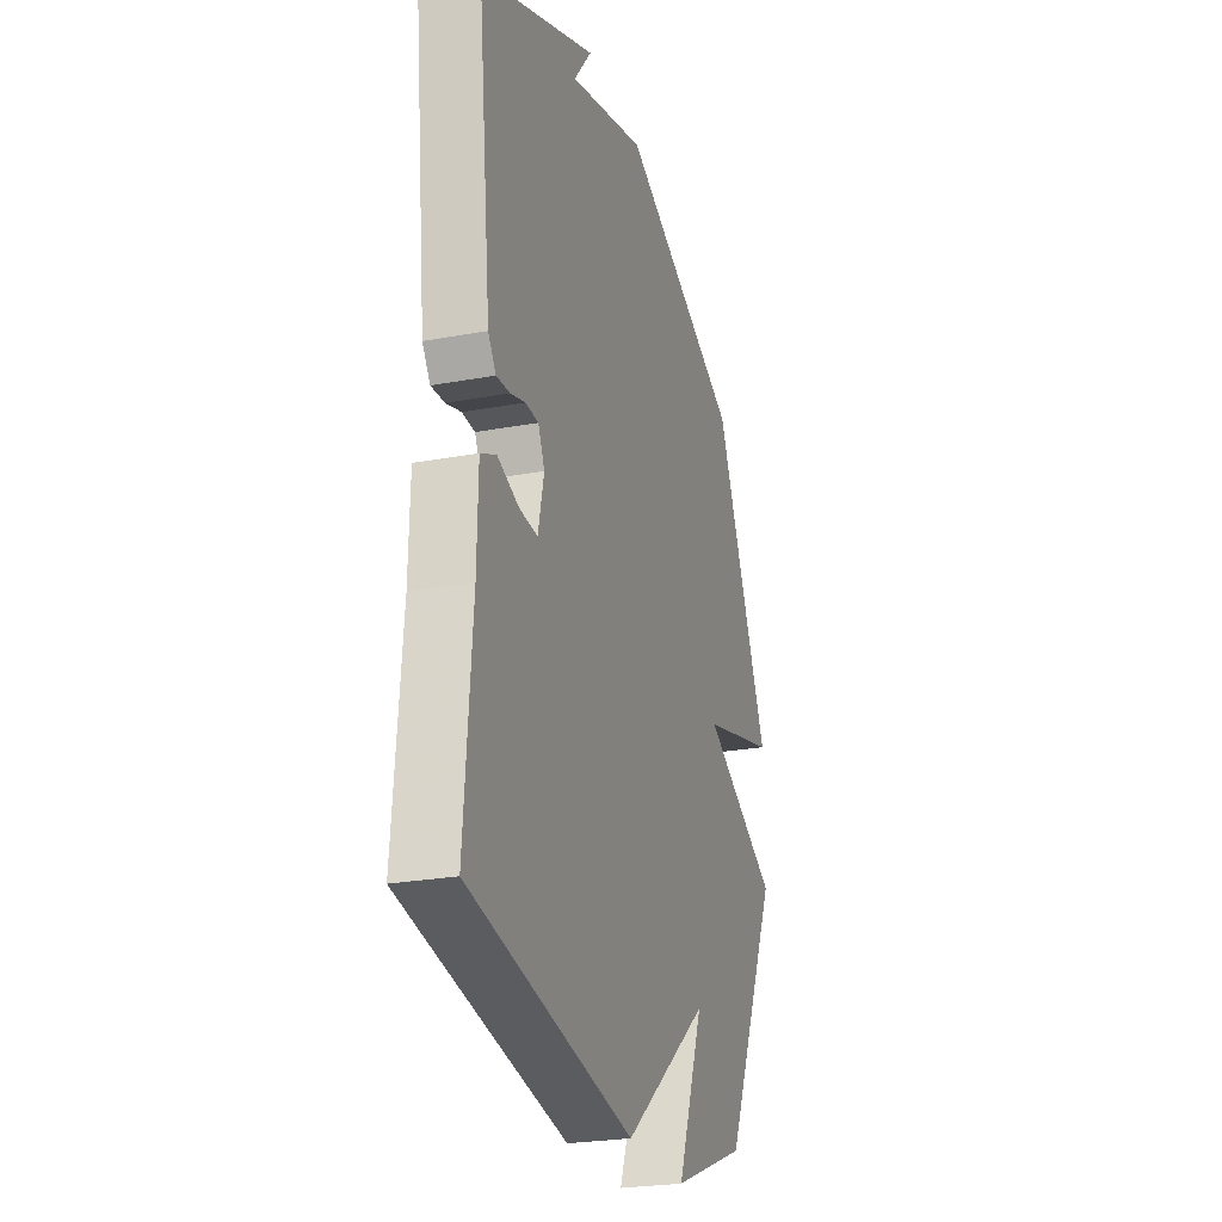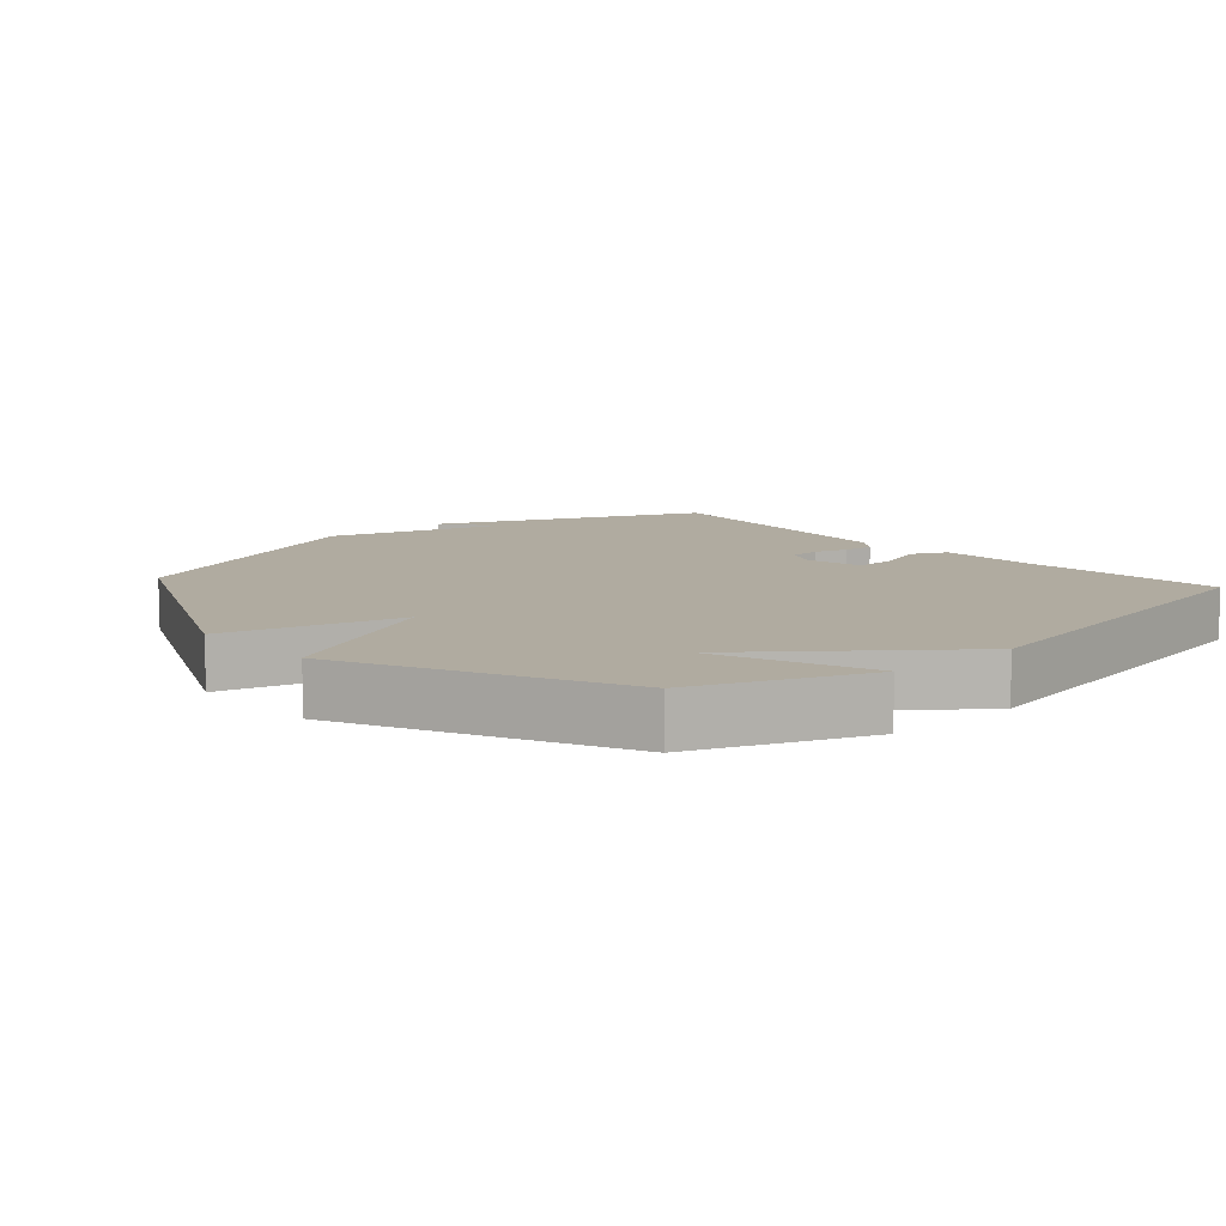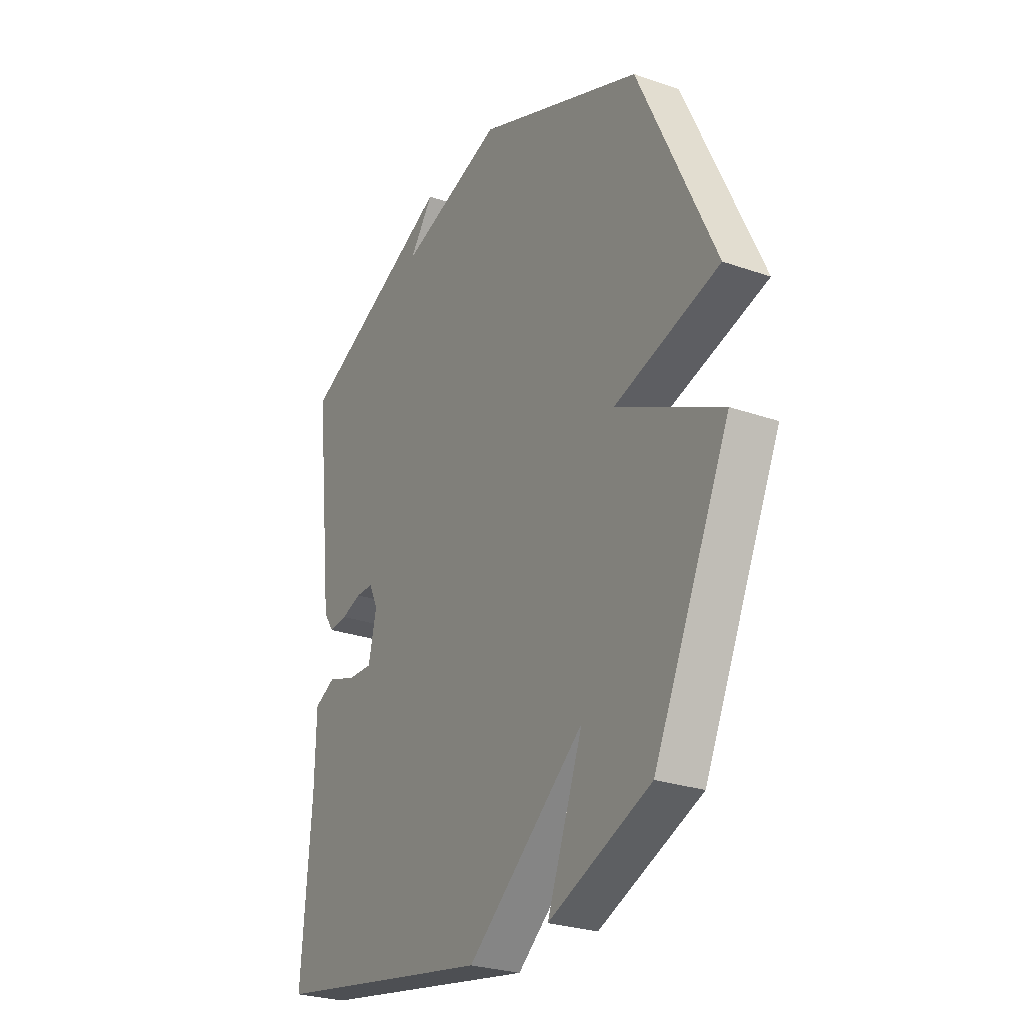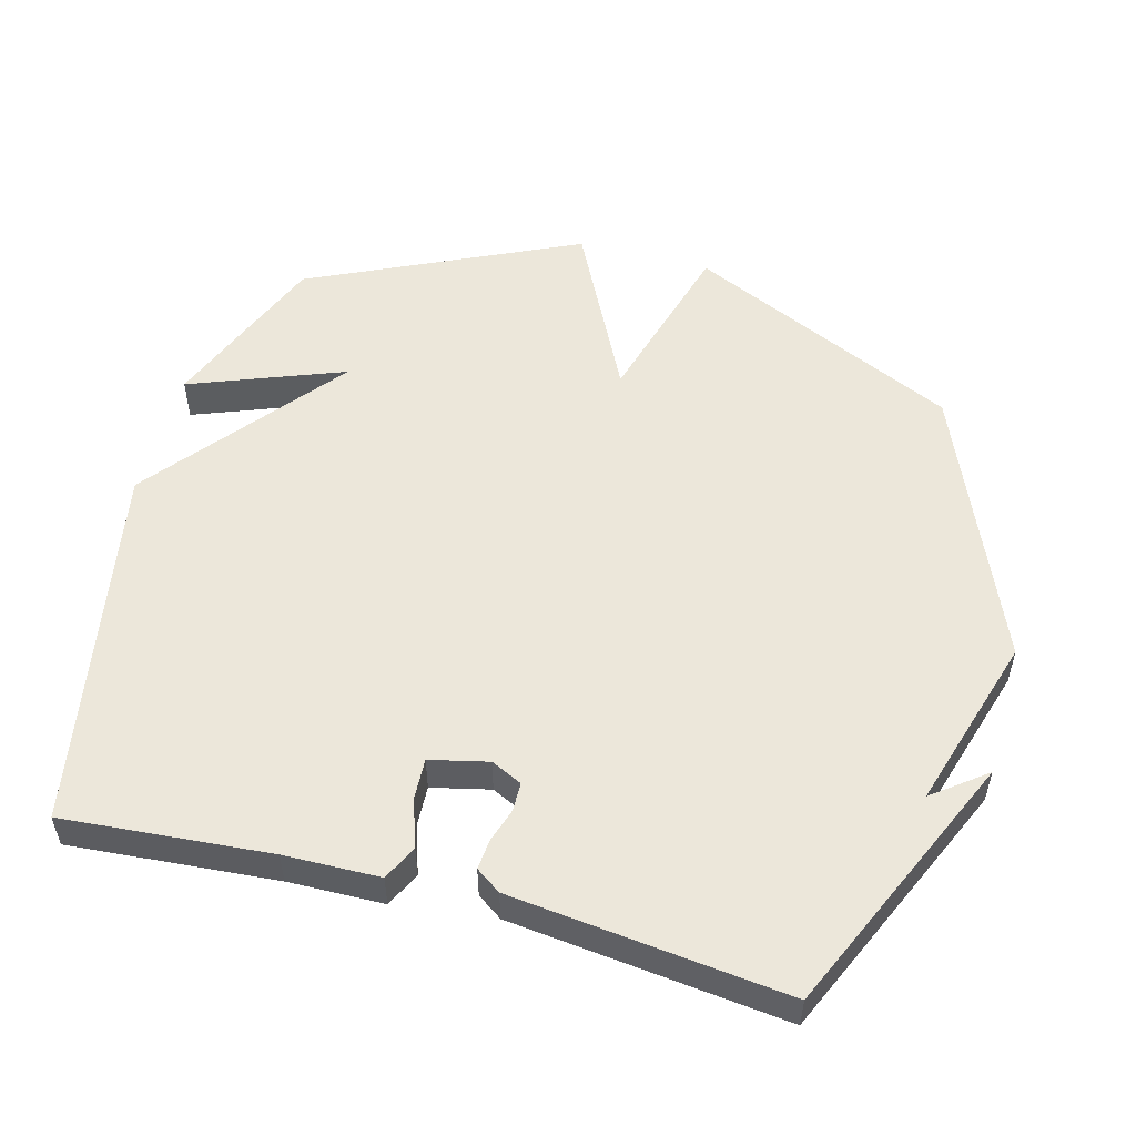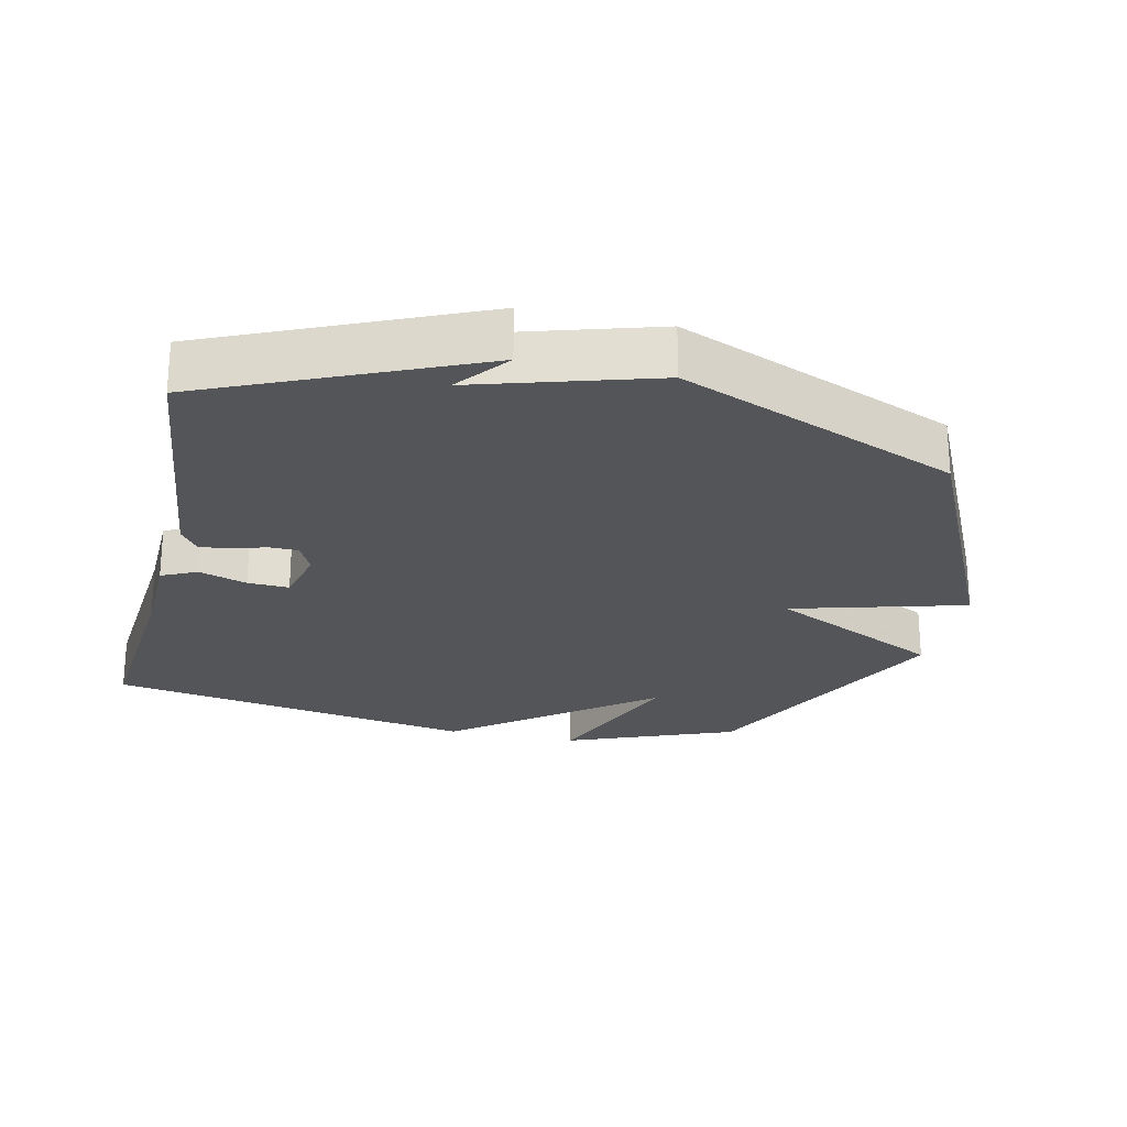
<metadata>
{"format":"obj","ext":"obj","renderer":"f3d","projection":"perspective","resolution":1024,"background":"white","views":[{"elev":-25.2,"azim":-73.4,"up":"+Z"},{"elev":9.8,"azim":138.2,"up":"+Y"},{"elev":-27.1,"azim":61.6,"up":"+Z"},{"elev":53.1,"azim":-74.8,"up":"+Y"},{"elev":-24.0,"azim":-12.7,"up":"+Y"}]}
</metadata>
<code>
v 0.5 0.07 -0.5
v 0.249 0.07 -0.6
v 0.337 0.07 -0.372
v 0.049 0.07 -0.6
v -0.5 0.07 -0.5
v -0.475 0.07 -0.195
v -0.472 0.07 -0.054
v -0.42 0.07 -0.029
v -0.349 0.07 -0.053
v -0.288 0.07 -0.056
v -0.268 0.07 0.03
v -0.29 0.07 0.076
v -0.333 0.07 0.077
v -0.383 0.07 0.061
v -0.428 0.07 0.057
v -0.454 0.07 0.094
v -0.5 0.07 0.5
v -0.11 0.07 0.672
v -0.17 0.07 0.594
v 0.09 0.07 0.672
v 0.5 0.07 0.5
v 0.687 0.07 0.097
v 0.43 0.07 0.026
v 0.687 0.07 -0.103
v 0.5 0 -0.5
v 0.249 0 -0.6
v 0.337 0 -0.372
v 0.049 0 -0.6
v -0.5 0 -0.5
v -0.475 0 -0.195
v -0.472 0 -0.054
v -0.42 0 -0.029
v -0.349 0 -0.053
v -0.288 0 -0.056
v -0.268 0 0.03
v -0.29 0 0.076
v -0.333 0 0.077
v -0.383 0 0.061
v -0.428 0 0.057
v -0.454 0 0.094
v -0.5 0 0.5
v -0.11 0 0.672
v -0.17 0 0.594
v 0.09 0 0.672
v 0.5 0 0.5
v 0.687 0 0.097
v 0.43 0 0.026
v 0.687 0 -0.103
f 23 24 1
f 21 22 23
f 20 21 23
f 19 20 23
f 19 23 1
f 17 18 19
f 16 17 19
f 15 16 19
f 14 15 19
f 13 14 19
f 12 13 19
f 11 12 19
f 6 7 8 9
f 6 9 10
f 5 6 10
f 4 5 10
f 3 4 10
f 1 2 3
f 19 1 3
f 11 19 3
f 3 10 11
f 25 48 47
f 47 46 45
f 47 45 44
f 47 44 43
f 25 47 43
f 43 42 41
f 43 41 40
f 43 40 39
f 43 39 38
f 43 38 37
f 43 37 36
f 43 36 35
f 33 32 31 30
f 34 33 30
f 34 30 29
f 34 29 28
f 34 28 27
f 27 26 25
f 27 25 43
f 27 43 35
f 35 34 27
f 1 25 26 2
f 2 26 27 3
f 3 27 28 4
f 4 28 29 5
f 5 29 30 6
f 6 30 31 7
f 7 31 32 8
f 8 32 33 9
f 9 33 34 10
f 10 34 35 11
f 11 35 36 12
f 12 36 37 13
f 13 37 38 14
f 14 38 39 15
f 15 39 40 16
f 16 40 41 17
f 17 41 42 18
f 18 42 43 19
f 19 43 44 20
f 20 44 45 21
f 21 45 46 22
f 22 46 47 23
f 23 47 48 24
f 24 48 25 1

</code>
